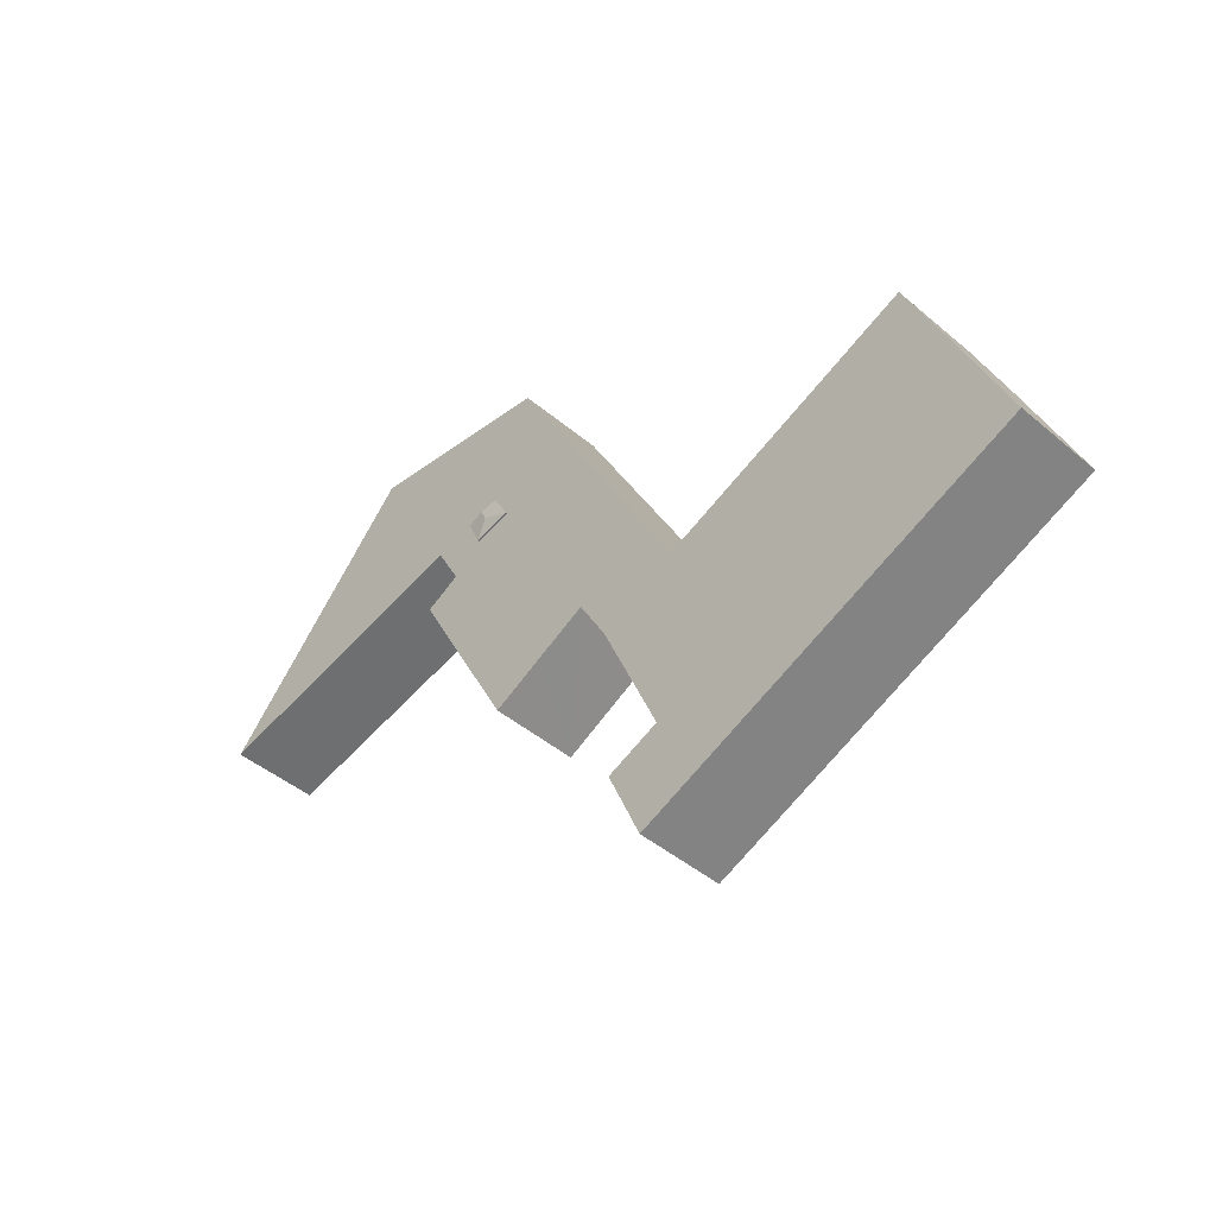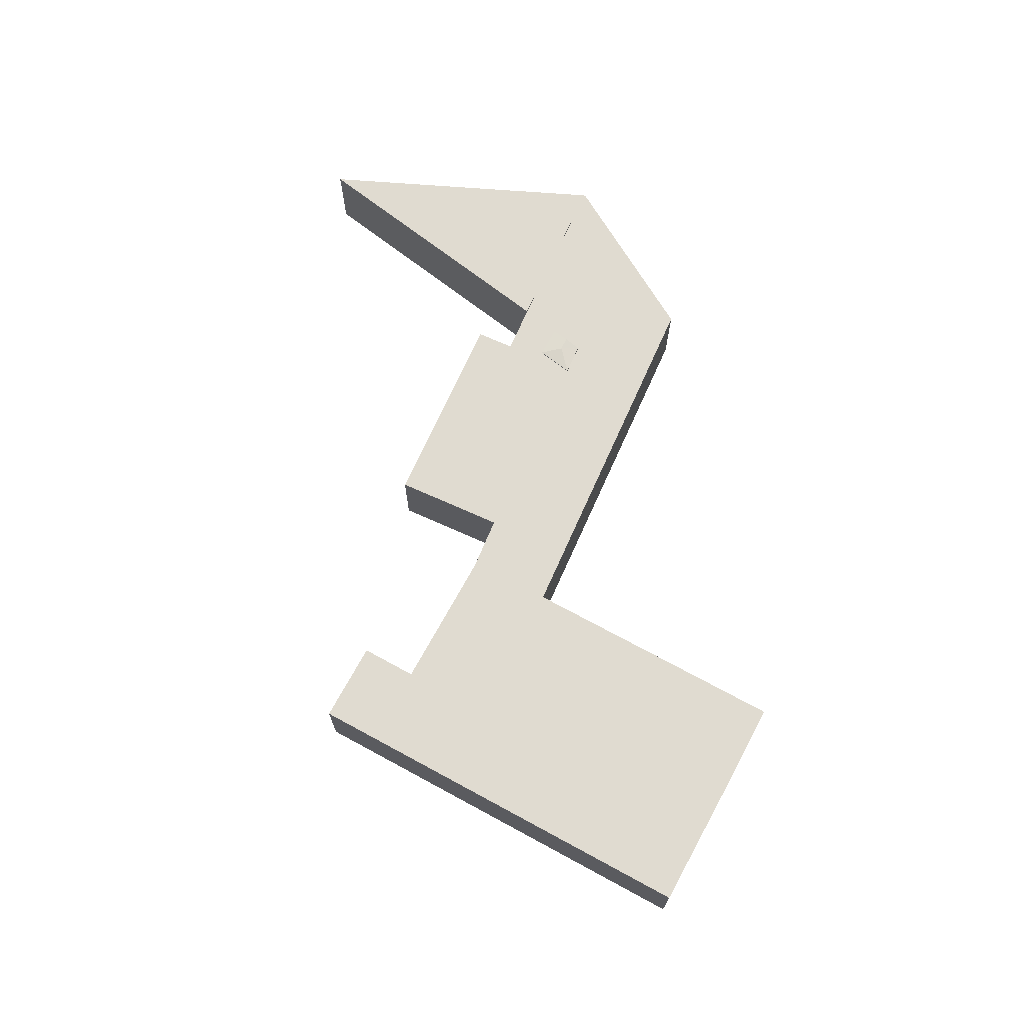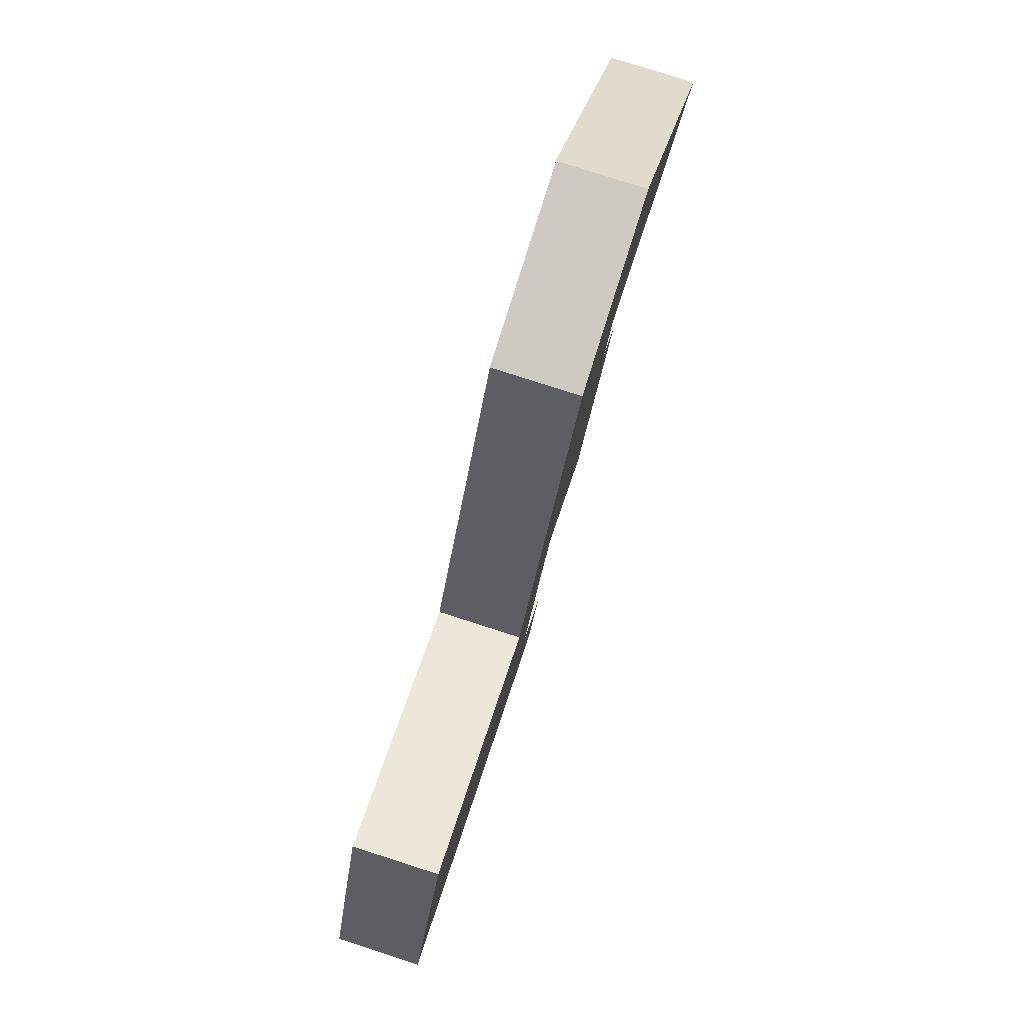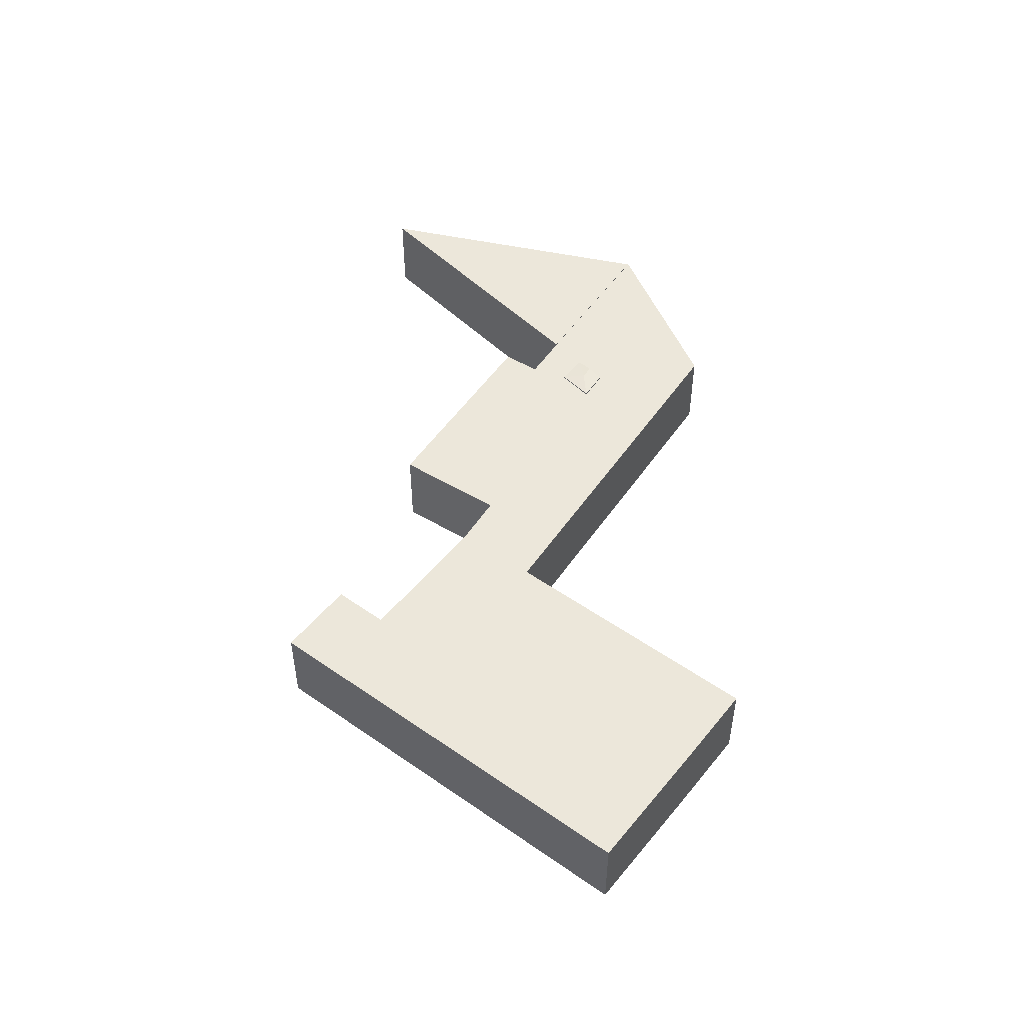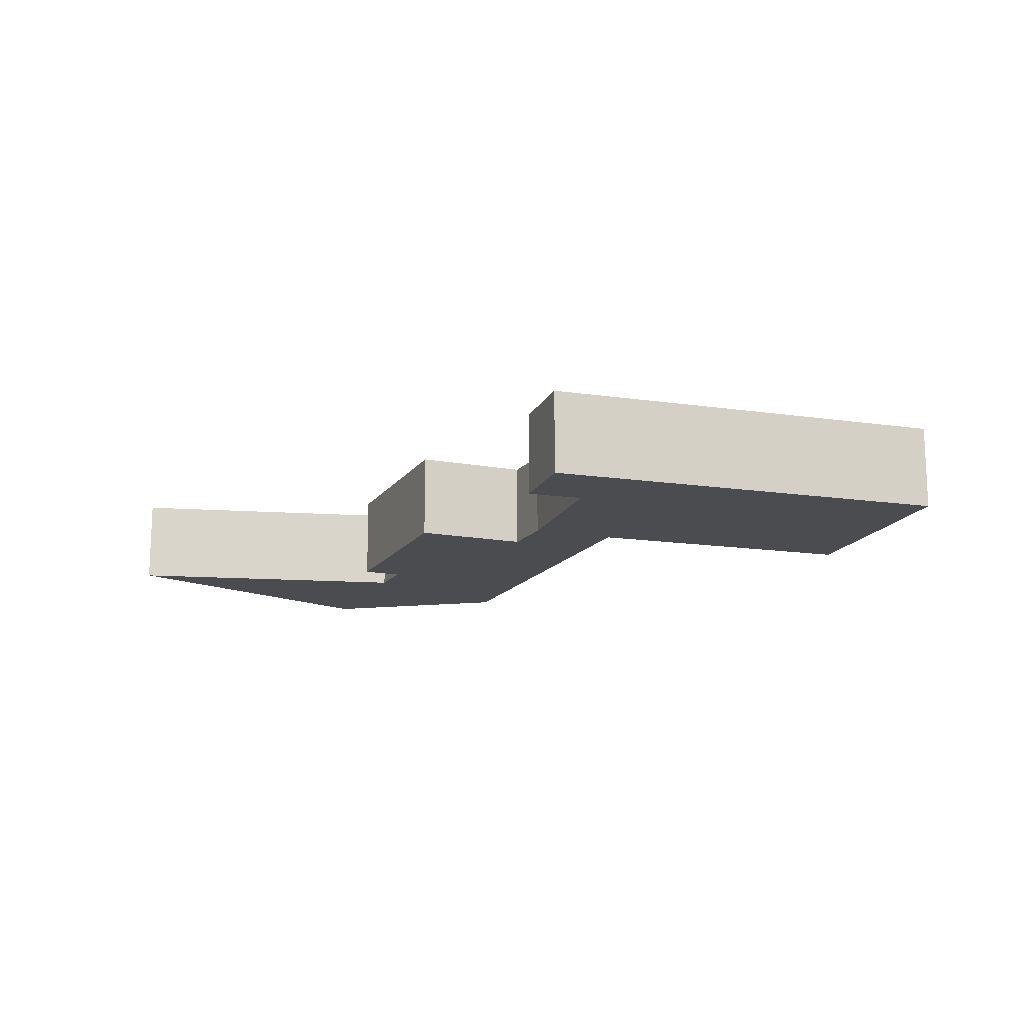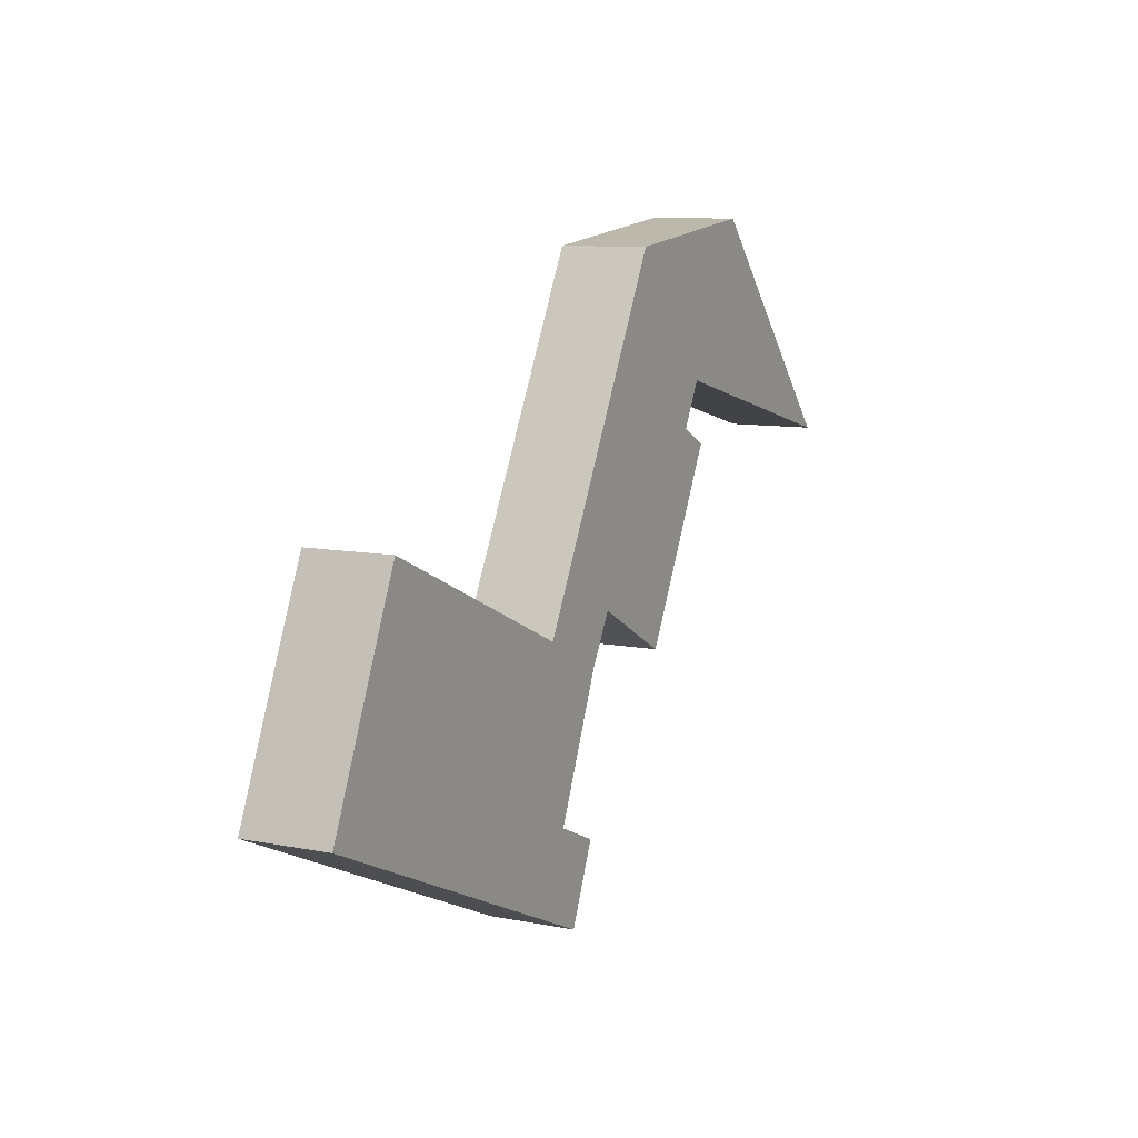
<metadata>
{"format":"obj","ext":"obj","renderer":"f3d","projection":"perspective","resolution":1024,"background":"white","views":[{"elev":-44.0,"azim":-134.8,"up":"+Z"},{"elev":70.0,"azim":-127.8,"up":"+Y"},{"elev":79.1,"azim":-72.2,"up":"+Z"},{"elev":50.3,"azim":-118.9,"up":"+Y"},{"elev":-14.9,"azim":-174.1,"up":"+Y"},{"elev":9.2,"azim":-62.1,"up":"+Z"}]}
</metadata>
<code>
v  52.69 7.871 25.82
v  49.39 7.871 26.64
v  51.76 8.026 27.71
v  53.81 7.872 28.4
v  52.28 8.024 28.78
v  50.74 7.872 29.17
v  53.81 -1.739e-15 28.4
v  52.28 -1.763e-15 28.78
v  50.74 -1.786e-15 29.17
v  52.69 -1.581e-15 25.82
v  49.39 -1.631e-15 26.64
v  65.14 7.803 40.89
v  57.52 7.803 27.57
v  64.82 7.803 41.25
v  67.35 7.803 38.46
v  67.37 7.803 38.43
v  72.58 7.803 32.67
v  61.1 7.803 26.68
v  74.39 7.803 30.67
v  82.94 7.803 21.22
v  82.07 7.803 22.18
v  64.82 -2.526e-15 41.25
v  65.14 -2.504e-15 40.89
v  67.35 -2.355e-15 38.46
v  67.37 -2.353e-15 38.43
v  72.58 -2e-15 32.67
v  74.39 -1.878e-15 30.67
v  82.07 -1.358e-15 22.18
v  82.94 -1.299e-15 21.22
v  61.1 -1.634e-15 26.68
v  57.52 -1.688e-15 27.57
v  34.68 7.754 -15.19
v  32.93 7.754 -6.331
v  37.66 7.754 -8.382
v  5.197 7.754 12.01
v  2.979 7.754 6.885
v  28.46 7.754 -12.47
v  0 7.754 4.748e-16
v  21.24 7.754 -9.305
v  49.86 7.754 5.81
v  55.41 7.754 23.6
v  58.48 7.754 21.98
v  55.37 7.754 23.62
v  42.98 7.754 31.11
v  41.63 7.754 28.58
v  40.6 7.754 10.05
v  33.31 7.754 13.04
v  45.16 7.754 7.653
v  46.52 7.754 6.932
v  49.59 7.754 5.302
v  44.84 7.754 7.823
v  42.78 7.754 8.906
v  40.51 7.754 9.896
v  38.82 7.754 6.89
v  31.24 7.754 9.175
v  38.11 7.754 5.636
v  37.96 7.754 5.282
v  32.97 7.754 -6.249
v  31.2 7.754 9.087
v  31.1 7.754 9.127
v  8.327 7.754 19.08
v  64.82 7.754 41.25
v  59.16 7.754 40.66
v  64.75 7.754 41.33
v  57.52 7.754 27.57
v  56.73 7.754 40.37
v  47.33 7.754 39.24
v  57.5 7.754 27.58
v  57.45 7.754 27.49
v  56.09 7.754 24.96
v  32.93 3.877e-16 -6.331
v  32.97 3.826e-16 -6.249
v  37.96 -3.234e-16 5.282
v  38.11 -3.451e-16 5.636
v  37.66 5.133e-16 -8.382
v  34.68 9.302e-16 -15.19
v  57.5 -1.689e-15 27.58
v  55.37 -1.446e-15 23.62
v  57.45 -1.683e-15 27.49
v  56.09 -1.529e-15 24.96
v  58.48 -1.346e-15 21.98
v  49.86 -3.558e-16 5.81
v  49.59 -3.247e-16 5.302
v  40.6 -6.154e-16 10.05
v  38.35 7.754 6.068
v  38.35 -3.716e-16 6.068
v  40.51 -6.06e-16 9.896
v  38.82 -4.219e-16 6.89
v  8.327 -1.168e-15 19.08
v  31.1 -5.589e-16 9.127
v  31.2 -5.564e-16 9.087
v  64.75 -2.531e-15 41.33
v  55.41 -1.445e-15 23.6
v  28.46 7.634e-16 -12.47
v  21.24 5.698e-16 -9.305
v  0 0 0
v  46.52 -4.245e-16 6.932
v  42.78 -5.453e-16 8.906
v  44.84 -4.79e-16 7.823
v  45.16 -4.686e-16 7.653
v  2.979 -4.216e-16 6.885
v  5.197 -7.355e-16 12.01
v  31.24 -5.618e-16 9.175
v  33.31 -7.986e-16 13.04
v  41.63 -1.75e-15 28.58
v  42.98 -1.905e-15 31.11
v  47.33 -2.403e-15 39.24
v  56.73 -2.472e-15 40.37
v  59.16 -2.49e-15 40.66
v  53.81 7.754 28.4
v  52.69 7.754 25.82
v  49.39 7.754 26.64
v  50.74 7.754 29.17
v  52.28 7.754 28.78
g defaultobject
f 1 2 3
f 3 4 1
f 4 3 5
f 6 3 2
f 3 6 5
f 5 7 4
f 7 5 6
f 7 6 8
f 8 6 9
f 7 1 4
f 1 7 10
f 10 2 1
f 2 10 11
f 2 9 6
f 9 2 11
f 8 10 7
f 10 8 9
f 10 9 11
f 12 13 14
f 13 12 15
f 13 15 16
f 13 16 17
f 13 17 18
f 18 17 19
f 18 19 20
f 20 19 21
f 22 12 14
f 12 22 15
f 15 22 16
f 16 22 17
f 17 22 23
f 17 23 24
f 17 24 25
f 17 25 26
f 17 26 19
f 19 26 21
f 21 26 27
f 21 27 28
f 21 28 20
f 20 28 29
f 29 18 20
f 18 29 30
f 18 30 13
f 13 30 31
f 31 14 13
f 14 31 22
f 30 22 31
f 22 30 23
f 23 30 26
f 26 30 27
f 27 30 29
f 23 26 24
f 24 26 25
f 27 29 28
f 32 33 34
f 33 32 35
f 35 32 36
f 36 32 37
f 36 37 38
f 38 37 39
f 40 41 42
f 41 40 43
f 43 40 44
f 44 40 45
f 45 40 46
f 45 46 47
f 46 40 48
f 48 40 49
f 49 40 50
f 46 48 51
f 46 51 52
f 47 46 53
f 47 53 54
f 47 54 55
f 55 54 56
f 55 56 57
f 55 57 58
f 55 58 59
f 59 58 60
f 60 58 61
f 61 58 35
f 35 58 33
f 62 63 64
f 63 62 65
f 63 65 66
f 66 65 67
f 67 65 44
f 44 65 68
f 44 68 69
f 44 69 70
f 44 70 43
f 58 71 33
f 71 58 57
f 71 57 72
f 72 57 73
f 73 57 56
f 73 56 74
f 75 32 34
f 32 75 76
f 22 65 62
f 65 22 31
f 77 69 68
f 69 77 70
f 70 77 43
f 43 77 78
f 78 77 79
f 78 79 80
f 81 40 42
f 40 81 82
f 40 82 50
f 50 82 83
f 84 53 46
f 53 84 54
f 54 84 85
f 85 84 56
f 56 84 86
f 56 86 74
f 86 84 87
f 86 87 88
f 71 34 33
f 34 71 75
f 89 60 61
f 60 89 90
f 60 90 59
f 59 90 91
f 92 62 64
f 62 92 22
f 78 41 43
f 41 78 42
f 42 78 81
f 81 78 93
f 76 37 32
f 37 76 94
f 37 94 39
f 39 94 95
f 39 95 38
f 38 95 96
f 83 49 50
f 49 83 48
f 48 83 51
f 51 83 52
f 52 83 46
f 46 83 84
f 84 83 97
f 84 97 98
f 98 97 99
f 99 97 100
f 96 36 38
f 36 96 101
f 36 101 35
f 35 101 102
f 35 102 61
f 61 102 89
f 91 55 59
f 55 91 47
f 47 91 103
f 47 103 104
f 47 104 45
f 45 104 105
f 45 105 44
f 44 105 106
f 44 106 67
f 67 106 107
f 107 66 67
f 66 107 108
f 66 108 63
f 63 108 64
f 64 108 109
f 64 109 92
f 31 68 65
f 68 31 77
f 10 110 111
f 110 10 7
f 11 111 112
f 111 11 10
f 9 112 113
f 112 9 11
f 7 114 110
f 114 7 113
f 113 7 8
f 113 8 9
f 75 94 76
f 94 75 95
f 95 75 71
f 95 71 72
f 95 72 73
f 95 73 96
f 96 73 74
f 96 74 88
f 96 88 87
f 96 87 84
f 22 77 31
f 77 22 105
f 105 22 106
f 106 22 107
f 107 22 92
f 107 92 108
f 108 92 109
f 82 97 83
f 97 82 81
f 97 81 100
f 100 81 99
f 99 81 98
f 98 81 84
f 84 81 91
f 84 91 96
f 91 81 103
f 103 81 104
f 104 81 105
f 105 81 93
f 105 93 78
f 105 78 80
f 105 80 79
f 105 79 77
f 91 101 96
f 101 91 90
f 101 90 89
f 101 89 102

</code>
